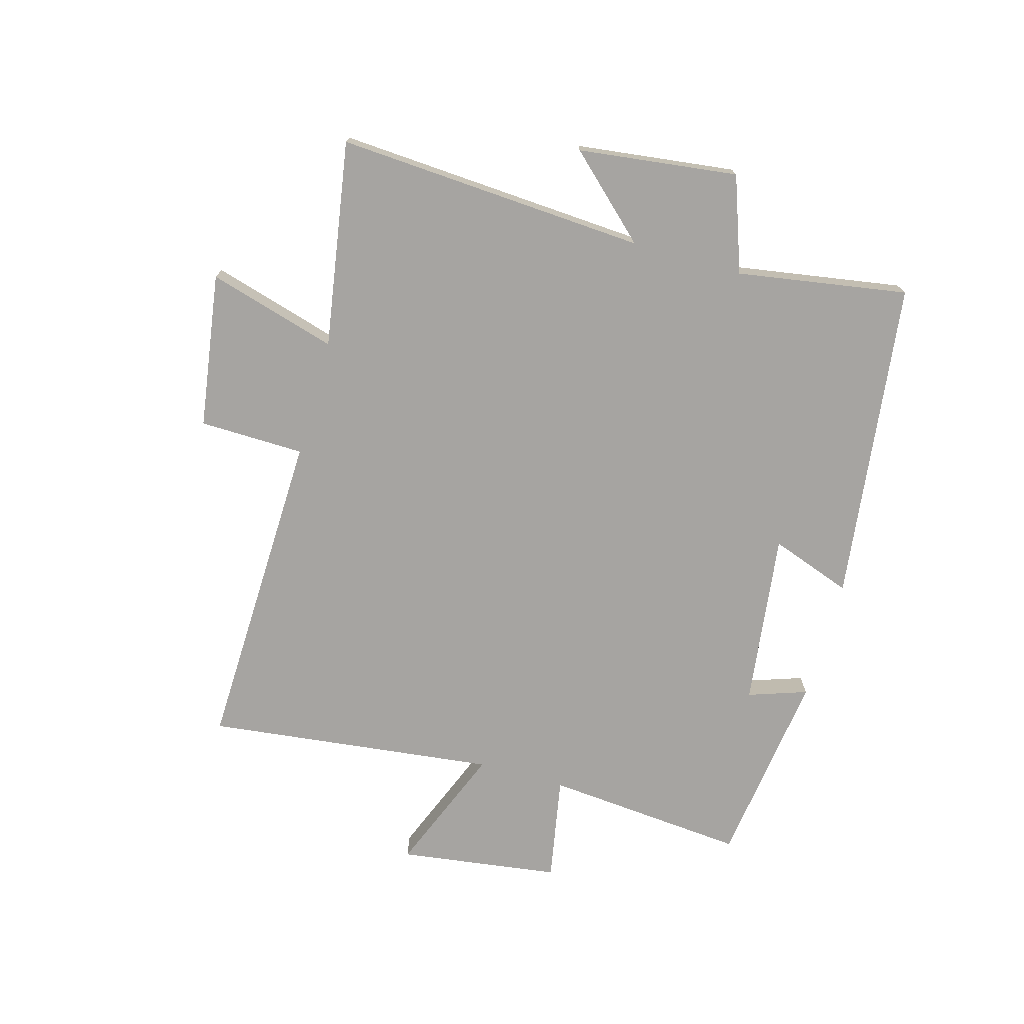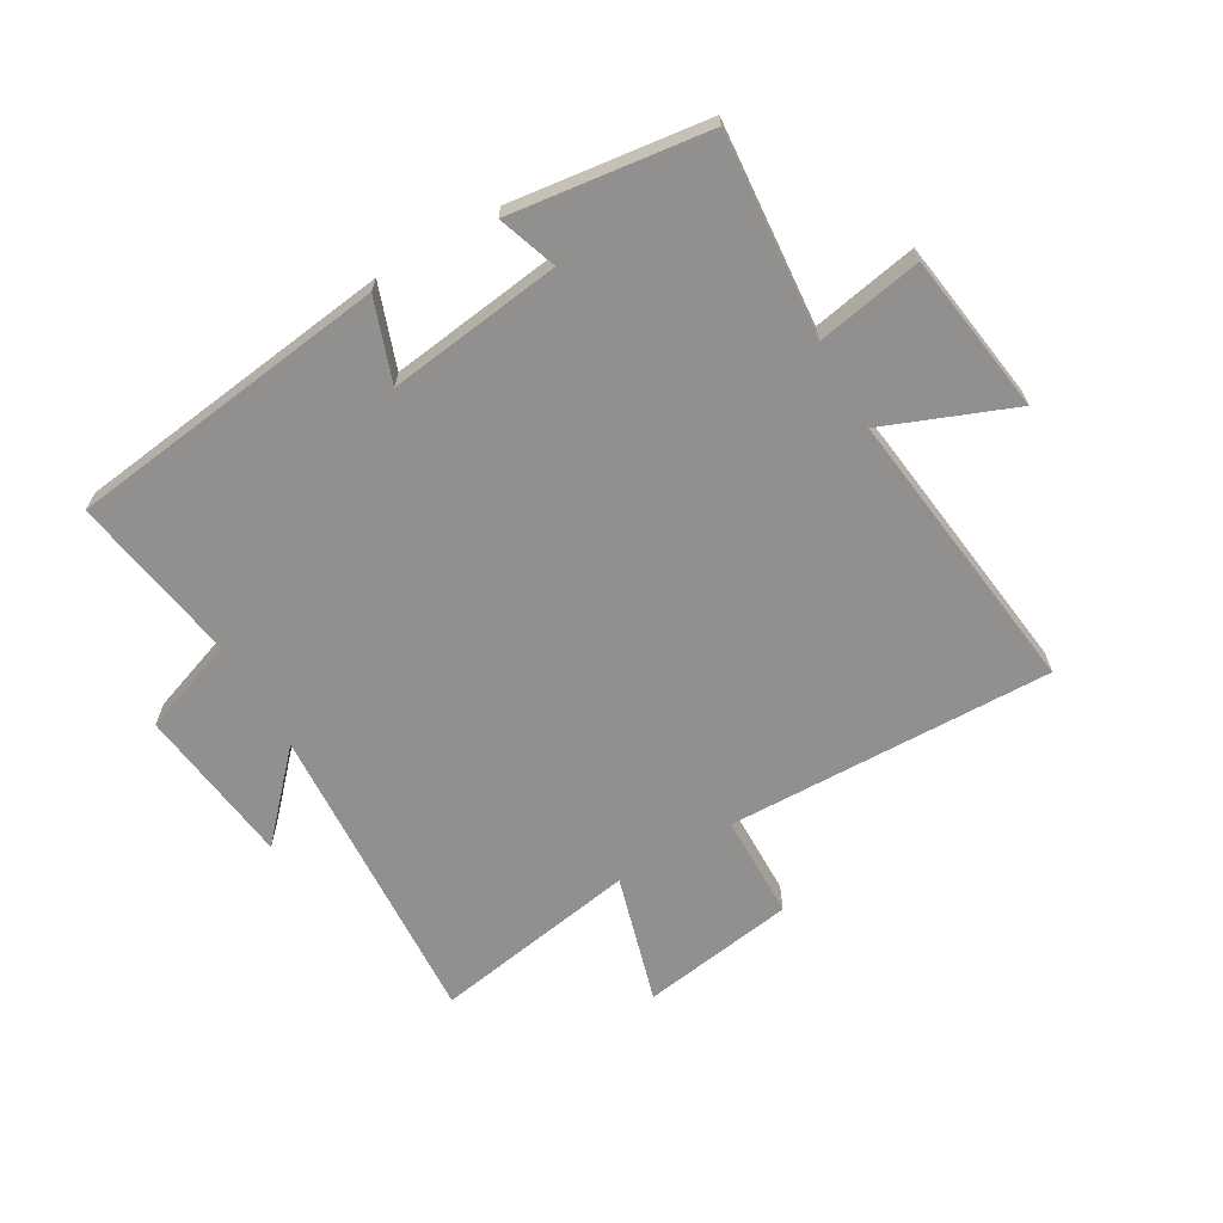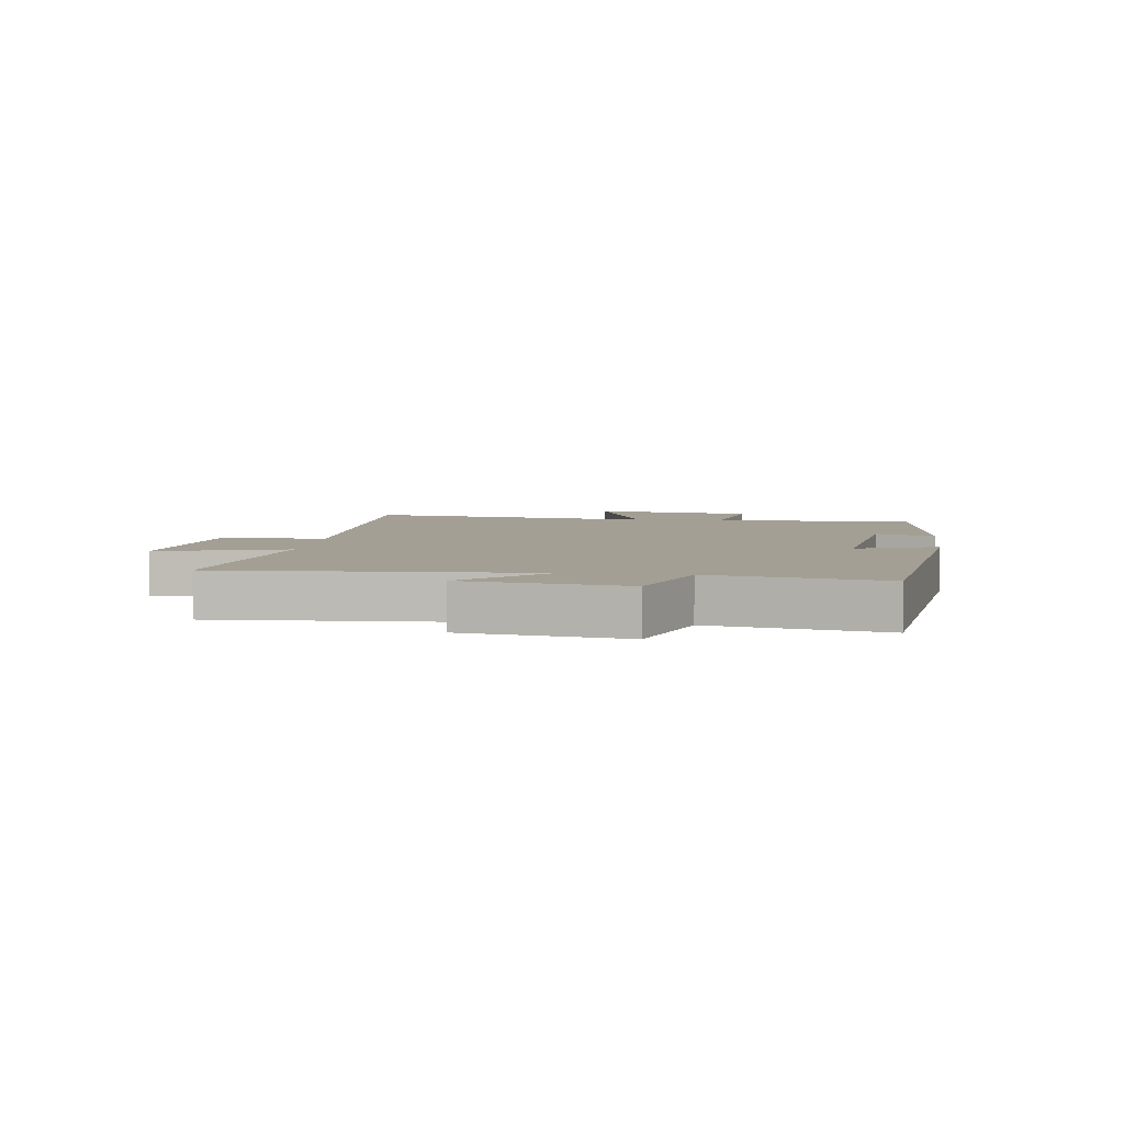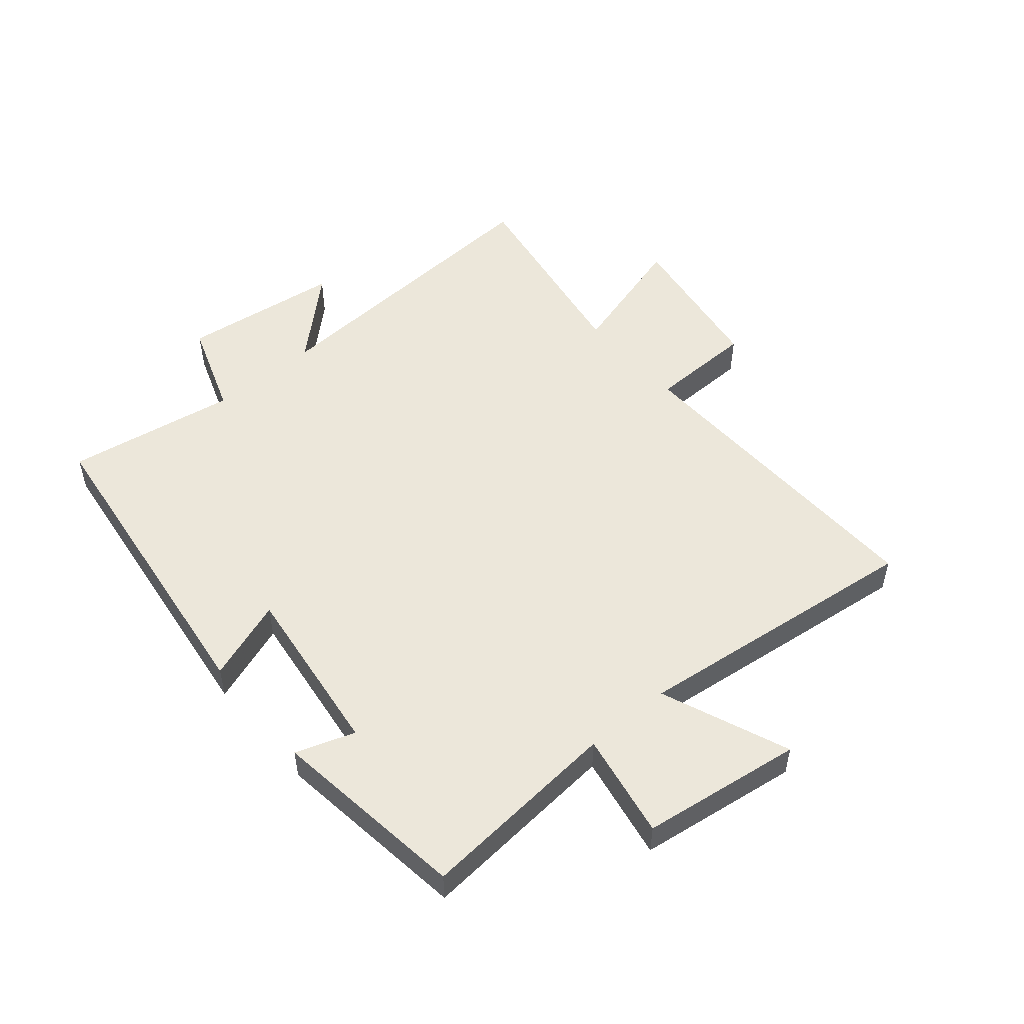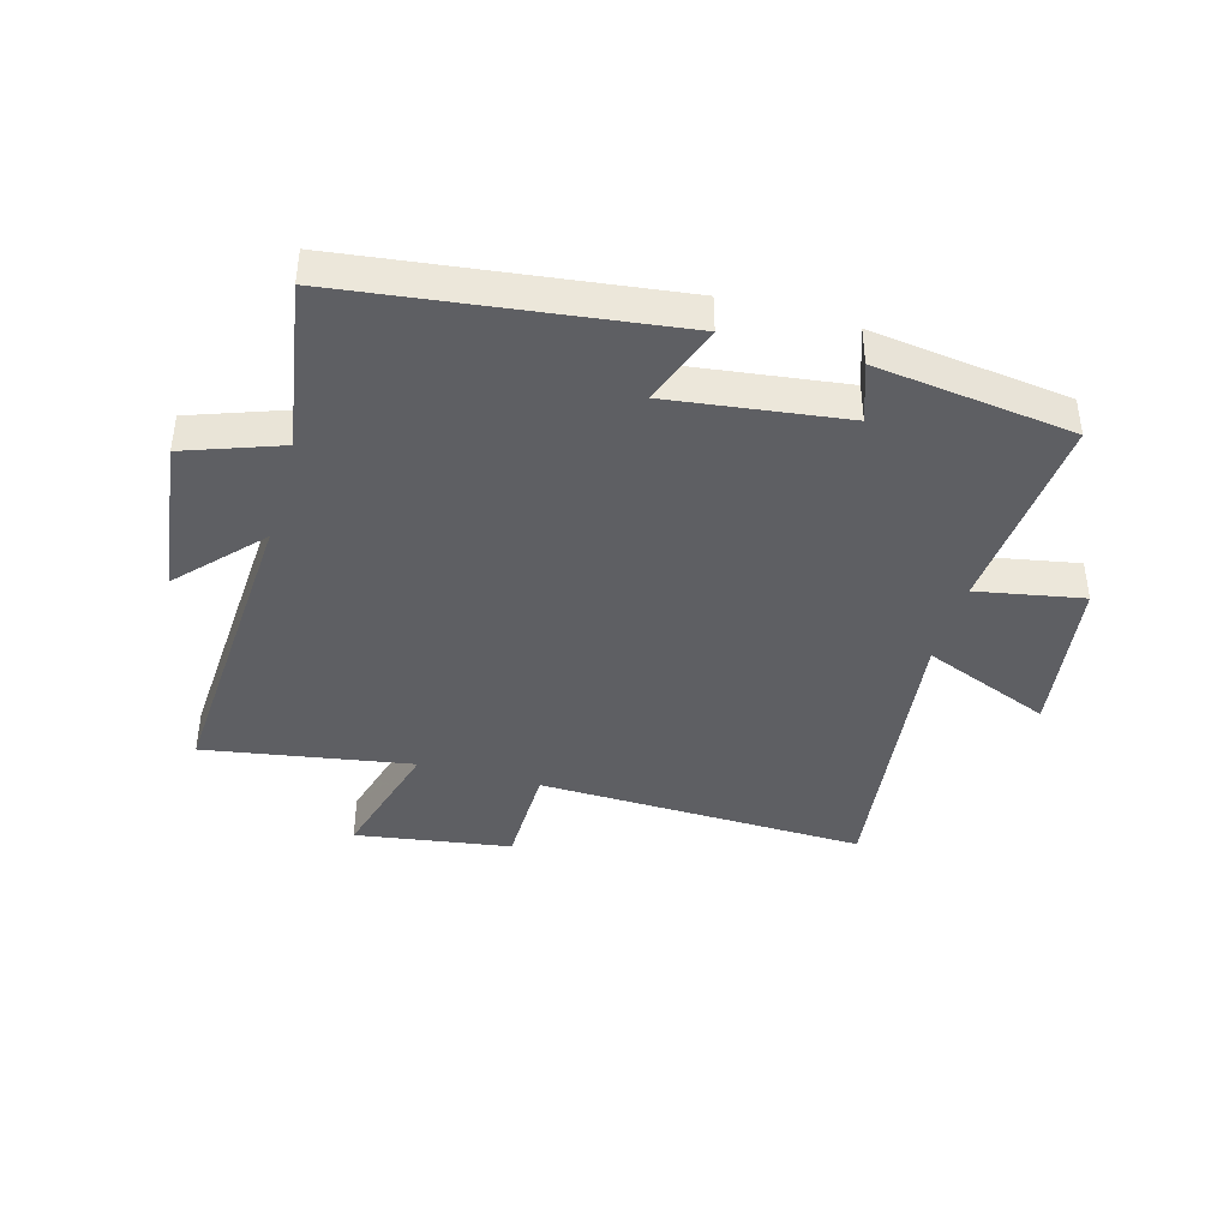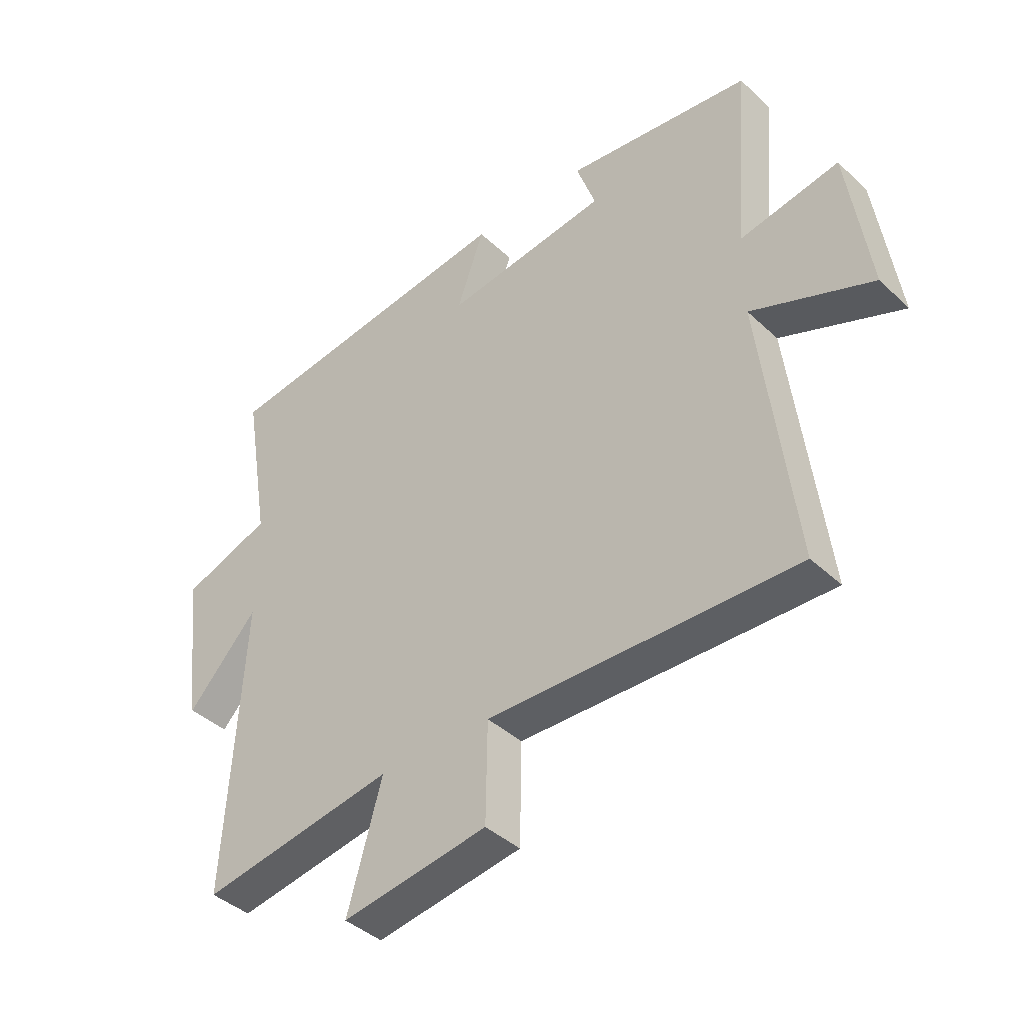
<metadata>
{"format":"obj","ext":"obj","renderer":"f3d","projection":"perspective","resolution":1024,"background":"white","views":[{"elev":-73.5,"azim":-106.0,"up":"+Y"},{"elev":-65.7,"azim":30.1,"up":"+Y"},{"elev":5.4,"azim":-82.4,"up":"+Y"},{"elev":51.5,"azim":49.6,"up":"+Y"},{"elev":-41.4,"azim":-15.8,"up":"+Y"},{"elev":-40.9,"azim":41.5,"up":"+Z"}]}
</metadata>
<code>
v 0.528 0.07 0.458
v 0.5 0.07 0.121
v 0.676 0.07 0.154
v 0.714 0.07 -0.114
v 0.5 0.07 -0.029
v 0.559 0.07 -0.513
v 0.014 0.07 -0.5
v 0.011 0.07 -0.675
v -0.247 0.07 -0.715
v -0.186 0.07 -0.5
v -0.53 0.07 -0.558
v -0.5 0.07 -0.041
v -0.625 0.07 -0.176
v -0.659 0.07 0.09
v -0.5 0.07 0.147
v -0.547 0.07 0.431
v -0.009 0.07 0.5
v -0.057 0.07 0.364
v 0.233 0.07 0.402
v 0.199 0.07 0.5
v 0.528 0 0.458
v 0.5 0 0.121
v 0.676 0 0.154
v 0.714 0 -0.114
v 0.5 0 -0.029
v 0.559 0 -0.513
v 0.014 0 -0.5
v 0.011 0 -0.675
v -0.247 0 -0.715
v -0.186 0 -0.5
v -0.53 0 -0.558
v -0.5 0 -0.041
v -0.625 0 -0.176
v -0.659 0 0.09
v -0.5 0 0.147
v -0.547 0 0.431
v -0.009 0 0.5
v -0.057 0 0.364
v 0.233 0 0.402
v 0.199 0 0.5
f 19 20 1 2
f 18 19 2
f 15 16 17 18
f 15 18 2
f 12 13 14 15
f 12 15 2
f 10 11 12 2
f 7 8 9 10
f 7 10 2 3
f 5 6 7
f 5 7 3
f 3 4 5
f 22 21 40 39
f 22 39 38
f 38 37 36 35
f 22 38 35
f 35 34 33 32
f 22 35 32
f 22 32 31 30
f 30 29 28 27
f 23 22 30 27
f 27 26 25
f 23 27 25
f 25 24 23
f 1 21 22 2
f 2 22 23 3
f 3 23 24 4
f 4 24 25 5
f 5 25 26 6
f 6 26 27 7
f 7 27 28 8
f 8 28 29 9
f 9 29 30 10
f 10 30 31 11
f 11 31 32 12
f 12 32 33 13
f 13 33 34 14
f 14 34 35 15
f 15 35 36 16
f 16 36 37 17
f 17 37 38 18
f 18 38 39 19
f 19 39 40 20
f 20 40 21 1

</code>
